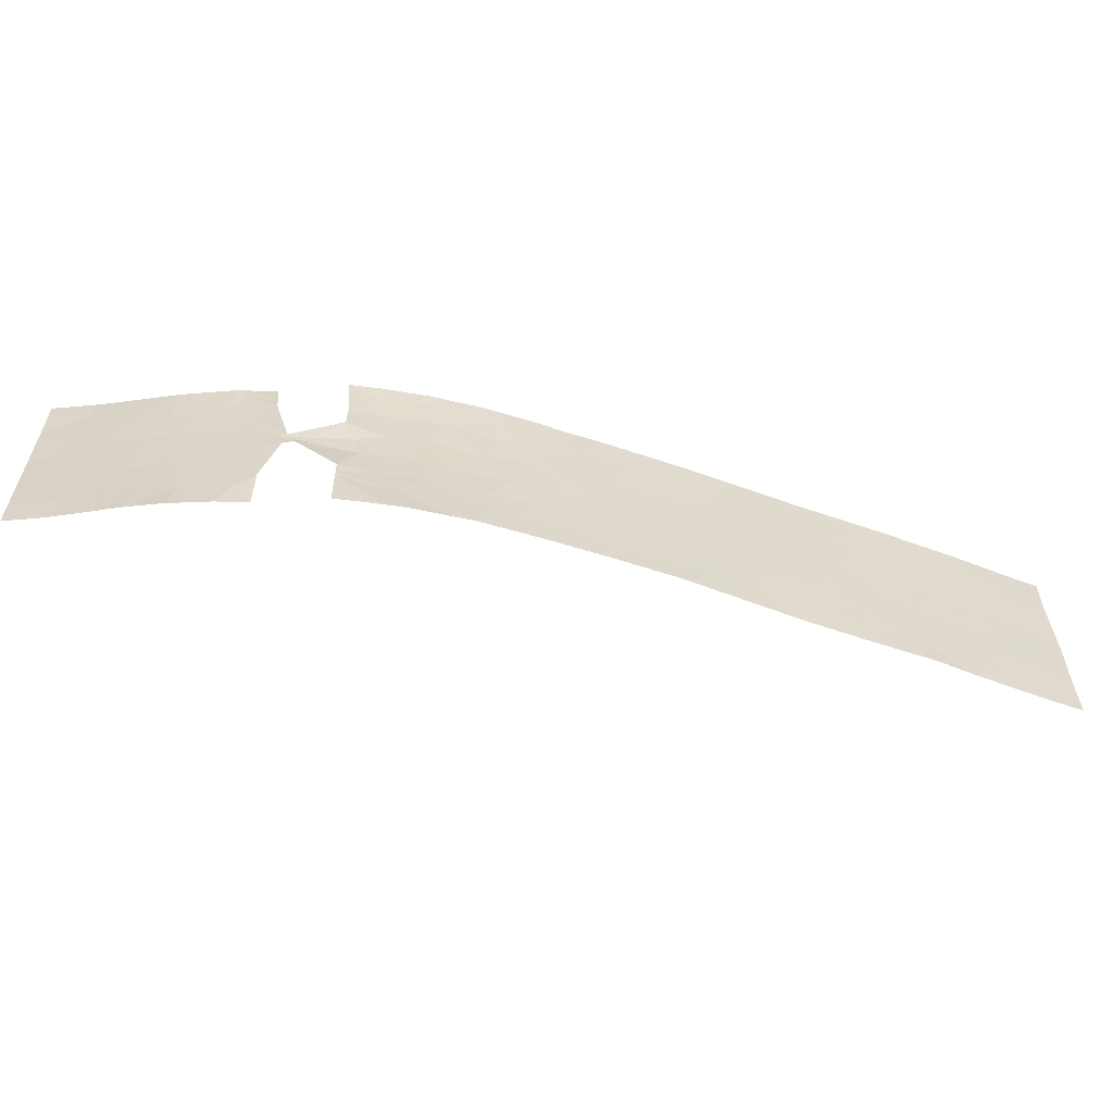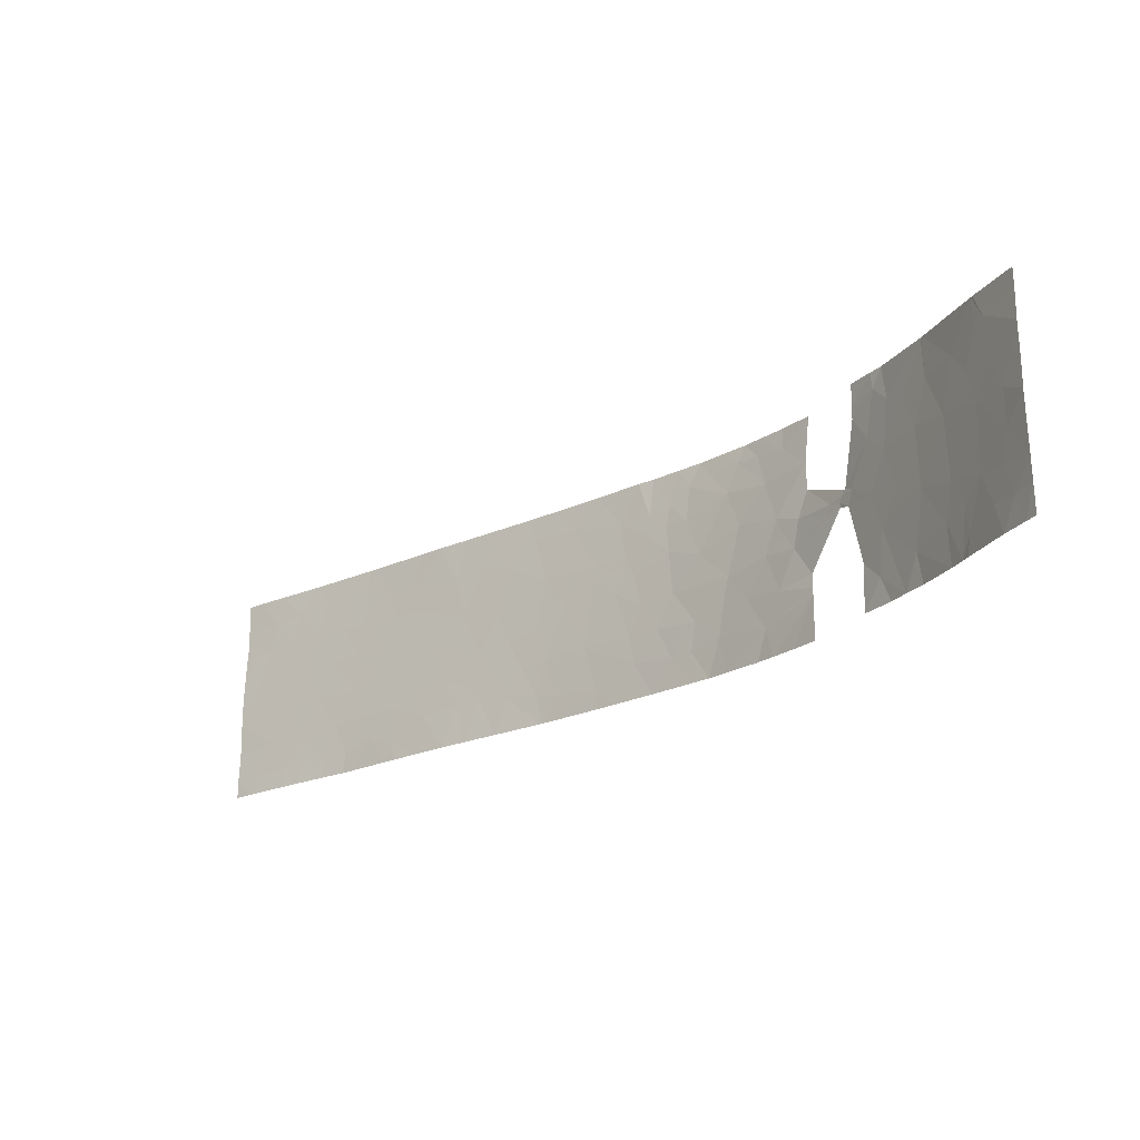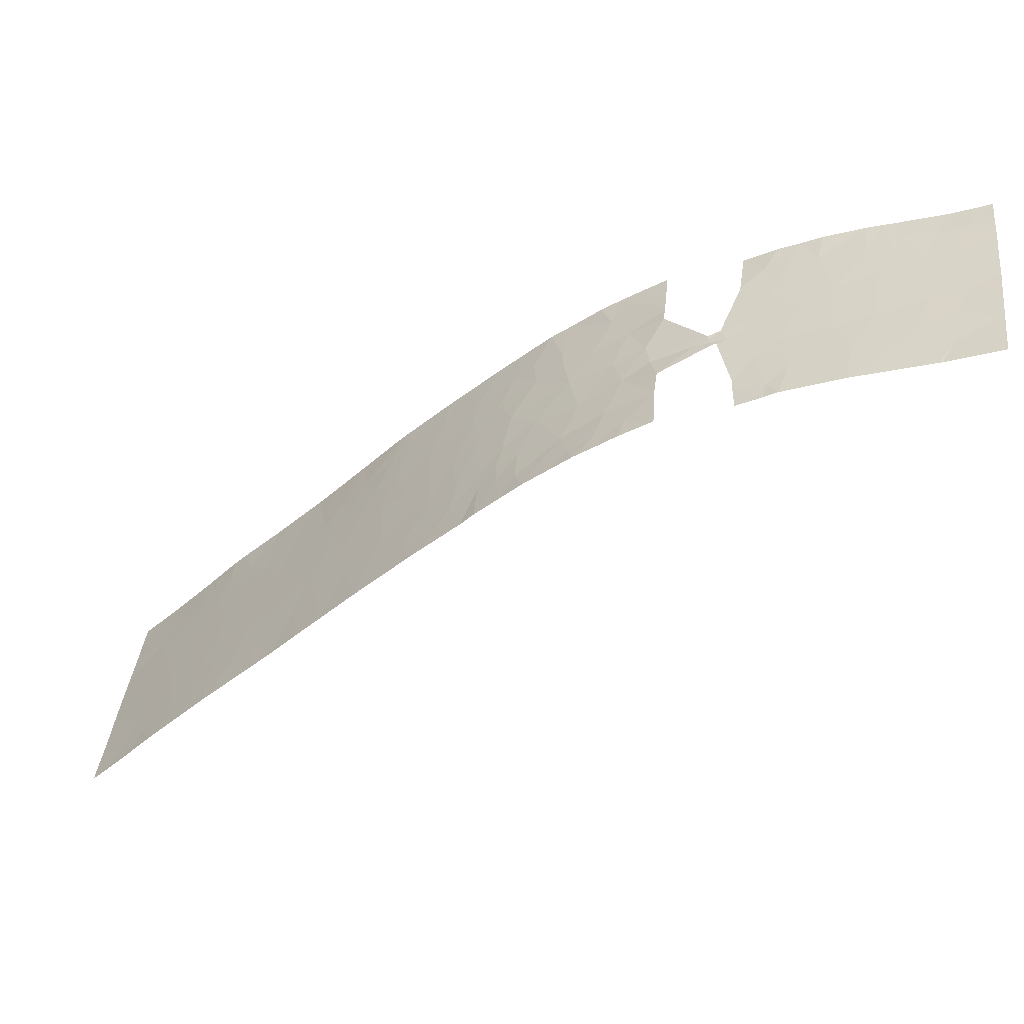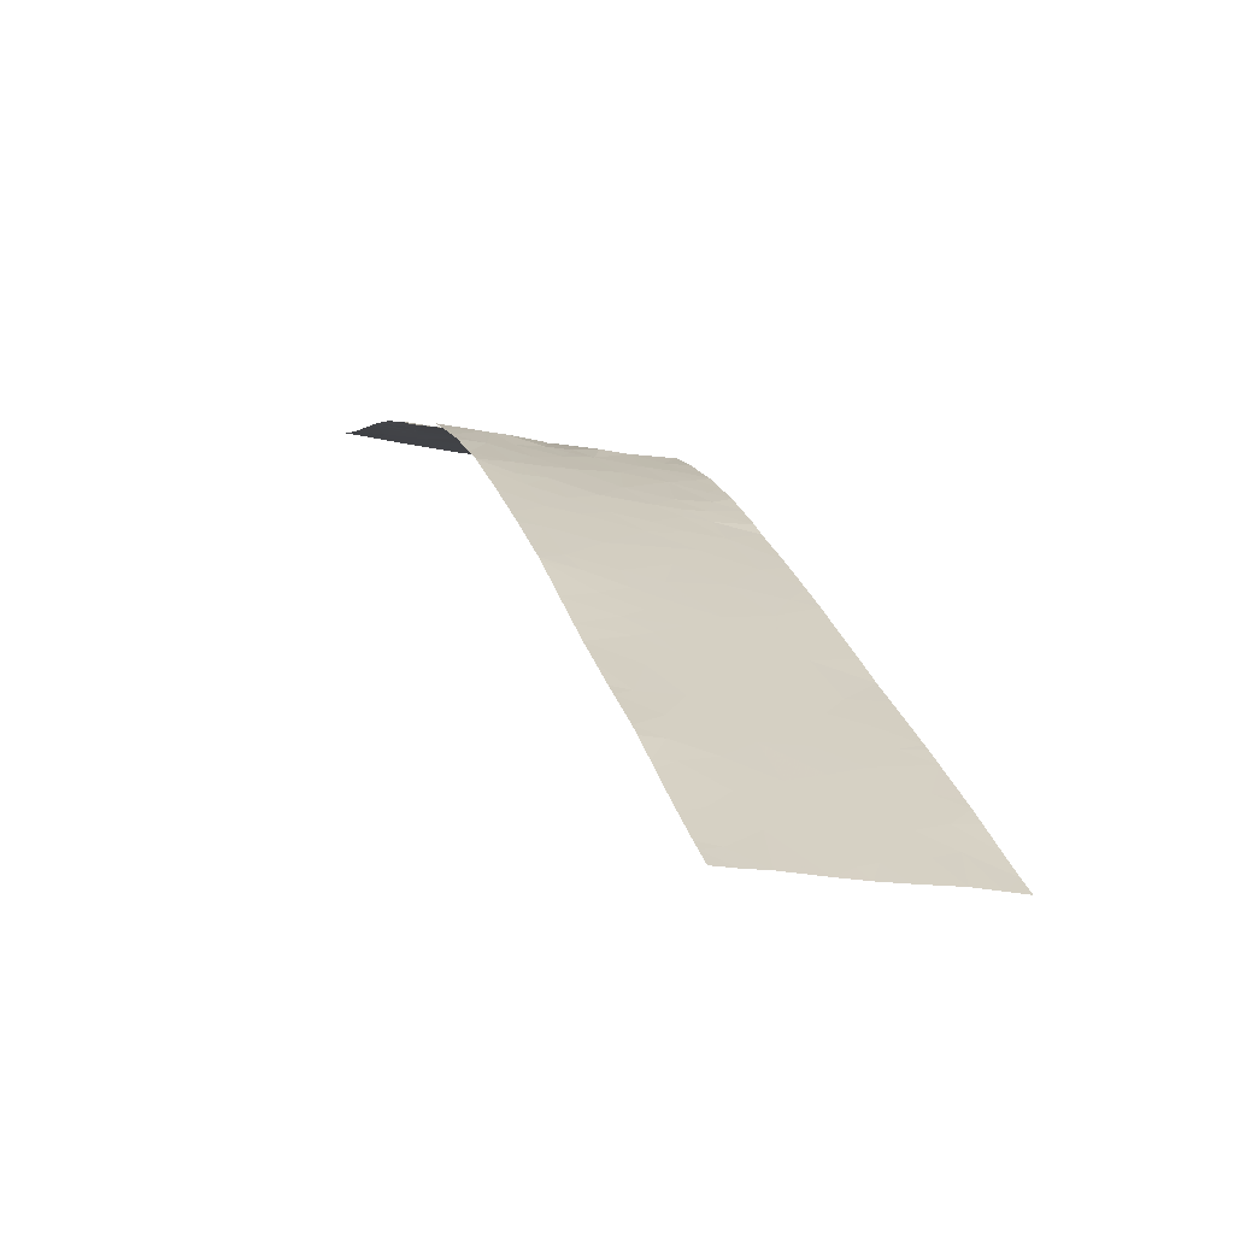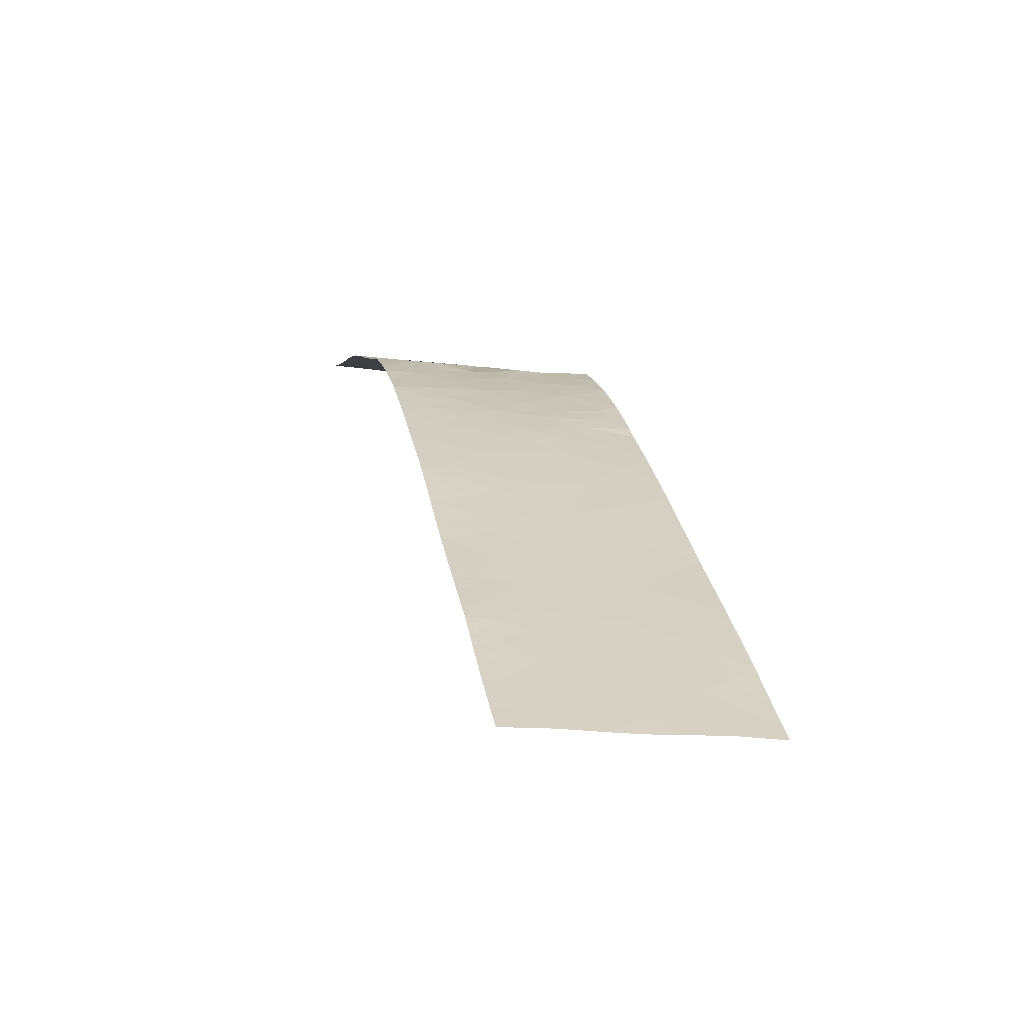
<metadata>
{"format":"obj","ext":"obj","renderer":"f3d","projection":"perspective","resolution":1024,"background":"white","views":[{"elev":-58.9,"azim":-155.8,"up":"+Z"},{"elev":-23.5,"azim":81.2,"up":"+Z"},{"elev":39.4,"azim":6.8,"up":"+Y"},{"elev":-18.8,"azim":-112.2,"up":"+Y"},{"elev":-18.0,"azim":-103.5,"up":"+Y"}]}
</metadata>
<code>
v -18.91 52.93 -21.54
v -18.41 53.1 -21.54
v -18.96 52.89 -21.13
v -24.74 48.81 -21.54
v -25.12 48.42 -21.54
v -24.92 48.62 -20.98
v -25.11 48.44 -18.54
v -25.46 48.09 -18.54
v -25.24 48.31 -19.15
v -25.51 48.05 -19.52
v -25.13 48.42 -19.69
v -25.48 48.08 -20.11
v -27.26 46.31 -19.82
v -27.12 46.46 -19.33
v -27.47 46.1 -19.32
v -18.6 53.01 -18.54
v -18.63 53.01 -18.54
v -18.59 53.01 -19.1
v -25.68 47.86 -21.54
v -25.36 48.17 -21.54
v -25.62 47.93 -21.02
v -23.18 50.29 -19.06
v -23.14 50.32 -19.54
v -23.5 49.99 -19.55
v -25.79 47.76 -20.33
v -25.58 47.97 -20.42
v -24.8 48.74 -18.54
v -24.93 48.61 -19.14
v -26 47.55 -20.78
v -25.67 47.88 -20.63
v -28.1 45.45 -20.43
v -28.1 45.45 -20.06
v -27.97 45.59 -20.15
v -21.35 51.81 -21.54
v -21.41 51.74 -21.15
v -21.56 51.67 -21.54
v -26.33 47.24 -21.14
v -26.02 47.53 -21.31
v -26.54 47.04 -21.54
v -26.11 47.45 -21.54
v -18.12 53.18 -21.54
v -17.47 53.36 -21.54
v -17.6 53.33 -21.14
v -20.19 52.4 -19.98
v -20.05 52.46 -20.08
v -19.97 52.49 -19.88
v -19.85 52.54 -20.97
v -19.86 52.54 -20.91
v -19.58 52.65 -21.19
v -16.96 53.54 -21.54
v -17.12 53.48 -21.54
v -16.96 53.53 -21.17
v -17.24 53.44 -21.18
v -16.95 53.53 -20.85
v -17.49 53.35 -18.87
v -16.95 53.52 -19.21
v -17.46 53.36 -19.43
v -24.04 49.52 -21.54
v -23.54 49.99 -21.54
v -23.52 50 -21.27
v -20.35 52.32 -19.93
v -20.15 52.42 -19.89
v -27.43 46.14 -20.3
v -27.77 45.79 -20.23
v -27.64 45.92 -20.82
v -25.11 48.44 -20.72
v -25.19 48.35 -20.96
v -26.61 46.98 -18.54
v -26.41 47.17 -18.54
v -26.45 47.13 -18.88
v -23.33 50.18 -21.54
v -23.07 50.41 -21.06
v -20.75 52.17 -20.86
v -20.75 52.17 -20.96
v -21.06 51.99 -21.54
v -20.86 52.06 -19.91
v -20.76 52.17 -19.55
v -21.17 51.87 -19.77
v -22.09 51.26 -18.77
v -22.23 51.17 -18.54
v -22.35 51.04 -18.84
v -24.14 49.4 -20.67
v -24.26 49.3 -21.12
v -24.42 49.12 -20.67
v -25.86 47.7 -19.7
v -21.95 51.34 -20.69
v -22.01 51.3 -21.04
v -22.3 51.06 -20.75
v -22.87 50.6 -21.54
v -22.62 50.8 -21.12
v -23.23 50.24 -19.75
v -23.03 50.42 -19.86
v -23.61 49.9 -18.54
v -23.47 50.03 -18.54
v -23.74 49.77 -18.94
v -19.19 52.82 -21.54
v -19.49 52.68 -20.62
v -23.65 49.86 -20.64
v -23.27 50.2 -20.02
v -23.88 49.64 -19.98
v -23.1 50.36 -20.68
v -20.13 52.43 -19.84
v -21.85 51.4 -20.31
v -18.71 52.98 -18.54
v -19.27 52.77 -19.01
v -19.02 52.86 -19.2
v -22.59 50.82 -19.02
v -22.63 50.78 -19.3
v -22.83 50.6 -19.07
v -24.21 49.33 -18.54
v -24 49.53 -18.54
v -24.24 49.29 -18.87
v -20.09 52.45 -19.83
v -19.37 52.72 -19.63
v -19.65 52.61 -19.37
v -27.89 45.67 -19.88
v -27.6 45.97 -19.81
v -24.94 48.61 -20.34
v -25.37 48.18 -20.6
v -19.88 52.52 -19
v -22.56 50.83 -20.26
v -22.6 50.8 -19.67
v -22.21 51.11 -19.84
v -21.94 51.39 -18.54
v -21.97 51.35 -21.54
v -21.62 51.57 -20.69
v -24.56 48.98 -19.18
v -24.71 48.83 -19.82
v -21.44 51.76 -18.54
v -21.44 51.74 -18.79
v -21.64 51.63 -18.54
v -22.76 50.66 -20.7
v -24.59 48.96 -21.08
v -27.04 46.52 -21.54
v -27.16 46.4 -21.25
v -26.92 46.65 -21.28
v -22.37 51 -19.3
v -22.95 50.5 -20.3
v -27.93 45.62 -21.54
v -27.82 45.72 -21.54
v -27.87 45.68 -21.29
v -27.44 46.11 -21.27
v -26.34 47.24 -18.54
v -25.29 48.26 -19.45
v -20.42 52.29 -20.06
v -20.93 52.02 -20.27
v -24.21 49.36 -21.54
v -24.93 48.62 -19.95
v -18.03 53.2 -21.26
v -18.21 53.16 -21.54
v -17.77 53.27 -20.69
v -18.08 53.18 -20.93
v -26.95 46.61 -21.54
v -28.09 45.47 -18.82
v -28.09 45.47 -18.54
v -27.9 45.65 -18.54
v -27.05 46.54 -18.54
v -27.15 46.44 -18.54
v -27 46.58 -18.87
v -25.99 47.56 -21.54
v -26.67 46.91 -21.54
v -26.65 46.92 -21.26
v -27.51 46.04 -21.54
v -28.1 45.45 -21.54
v -28.1 45.45 -21.26
v -27.65 45.92 -18.54
v -27.32 46.26 -18.54
v -27.68 45.89 -18.98
v -27.35 46.22 -18.88
v -26.88 46.69 -19.82
v -26.73 46.84 -19.34
v -28.1 45.46 -19.69
v -27.21 46.35 -20.9
v -27.31 46.24 -21.54
v -24.57 48.97 -20.26
v -24.23 49.31 -20.22
v -27.5 46.07 -19.06
v -28.08 45.49 -19.16
v -22.8 50.65 -18.54
v -22.49 50.93 -18.54
v -25.78 47.78 -19.07
v -27.78 45.79 -19.33
v -28.09 45.46 -20.95
v -21.68 51.52 -19.66
v -21.33 51.78 -19.23
v -22.19 51.2 -21.54
v -22.37 51.02 -21.14
v -24.16 49.41 -21.54
v -24.03 49.52 -21.21
v -19.21 52.78 -20.22
v -18.78 52.94 -20.41
v -18.81 52.92 -19.61
v -25.79 47.77 -19.42
v -16.95 53.52 -20.48
v -17.27 53.42 -20.37
v -17.4 53.39 -20.76
v -20.75 52.21 -18.54
v -21.08 51.97 -18.86
v -21.12 51.98 -18.54
v -26.52 47.05 -19.8
v -20.2 52.41 -20.04
v -17.66 53.29 -18.54
v -18.11 53.16 -19.04
v -24.76 48.78 -20.66
v -22.8 50.63 -19.39
v -17.27 53.42 -19.88
v -16.94 53.51 -20.05
v -19.51 52.67 -18.77
v -19.36 52.75 -18.54
v -22.97 50.49 -18.54
v -17.73 53.28 -19.82
v -26.03 47.53 -19.4
v -19.65 52.62 -21.54
v -19.84 52.52 -21.54
v -26.43 47.14 -19.36
v -26.19 47.38 -19.85
v -27.02 46.55 -20.33
v -24.12 49.4 -19.51
v -19.44 52.72 -21.54
v -26.55 47.02 -20.35
v -26.36 47.21 -20.07
v -26.18 47.38 -20.27
v -22.34 51.06 -21.54
v -17.86 53.24 -19.39
v -18.31 53.09 -19.7
v -18.27 53.11 -20.55
v -20.76 52.17 -21.54
v -21.71 51.54 -18.76
v -21.84 51.42 -19.15
v -21.18 51.88 -20.74
v -21.33 51.76 -20.22
v -19.53 52.66 -18.54
v -16.95 53.52 -19.72
v -20.73 52.21 -18.6
v -20.73 52.22 -18.54
v -26.8 46.77 -20.82
v -19.87 52.52 -18.84
v -19.84 52.52 -18.54
v -25.74 47.82 -18.54
v -17.63 53.3 -18.54
v -17.58 53.31 -18.54
v -20.76 52.16 -19.18
v -18.42 53.08 -21.01
v -26.15 47.42 -18.97
v -21.07 51.93 -20.04
v -24.32 49.22 -18.54
v -19.64 52.62 -20.11
v -17.67 53.29 -18.93
v -26.42 47.15 -20.77
v -20.75 52.18 -20.68
v -19.86 52.54 -20.88
v -16.96 53.53 -18.54
v -16.96 53.53 -18.8
f 3 1 2
f 6 5 4
f 9 7 8
f 12 11 10
f 15 13 14
f 18 16 17
f 21 19 20
f 24 23 22
f 26 12 25
f 28 27 7
f 7 9 28
f 30 25 29
f 33 32 31
f 36 34 35
f 40 38 37
f 37 39 40
f 43 41 42
f 46 44 45
f 49 48 47
f 52 51 50
f 54 53 52
f 53 42 51
f 51 52 53
f 57 56 55
f 60 58 59
f 62 61 44
f 65 63 64
f 67 6 66
f 70 69 68
f 72 60 71
f 74 73 35
f 35 34 74
f 75 74 34
f 78 76 77
f 81 79 80
f 84 83 82
f 12 10 85
f 85 25 12
f 88 87 86
f 72 71 89
f 89 90 72
f 92 23 91
f 60 59 71
f 95 94 93
f 97 49 96
f 96 3 97
f 24 98 99
f 24 100 98
f 72 98 60
f 72 101 98
f 62 102 61
f 88 86 103
f 105 17 104
f 105 106 17
f 109 108 107
f 112 111 110
f 115 113 46
f 46 114 115
f 95 22 94
f 95 24 22
f 117 116 64
f 12 118 11
f 12 119 118
f 115 120 113
f 123 122 121
f 79 124 80
f 87 125 35
f 35 126 87
f 128 28 11
f 128 127 28
f 6 118 66
f 131 130 129
f 132 90 88
f 84 133 83
f 136 135 134
f 64 33 31
f 122 123 137
f 121 92 138
f 121 122 92
f 141 139 140
f 141 140 142
f 142 65 141
f 70 143 69
f 26 25 30
f 11 9 144
f 145 61 76
f 76 146 145
f 21 20 67
f 67 119 21
f 132 138 101
f 133 4 147
f 147 83 133
f 118 128 148
f 152 150 149
f 149 151 152
f 136 134 153
f 156 155 154
f 159 157 158
f 160 19 38
f 162 153 161
f 162 136 153
f 160 38 40
f 140 163 142
f 127 27 28
f 139 165 164
f 169 167 166
f 166 168 169
f 169 158 167
f 68 157 159
f 14 170 171
f 14 13 170
f 116 172 32
f 162 161 39
f 65 142 173
f 162 39 37
f 174 135 142
f 174 134 135
f 174 142 163
f 84 176 175
f 169 159 158
f 168 166 156
f 177 169 168
f 168 156 154
f 154 178 168
f 30 119 26
f 107 180 179
f 107 81 180
f 173 142 135
f 128 11 148
f 84 82 176
f 181 9 8
f 181 10 9
f 117 64 63
f 63 13 117
f 182 168 178
f 64 116 33
f 65 31 183
f 65 64 31
f 10 144 9
f 62 113 102
f 185 184 78
f 187 186 87
f 87 88 187
f 189 188 58
f 192 190 191
f 192 114 190
f 193 85 10
f 195 54 194
f 195 196 54
f 82 189 98
f 82 83 189
f 199 198 197
f 118 175 128
f 6 4 133
f 171 170 200
f 82 98 100
f 100 176 82
f 171 68 159
f 171 70 68
f 145 201 44
f 15 168 182
f 108 122 137
f 67 20 5
f 5 6 67
f 203 202 16
f 187 88 90
f 204 133 84
f 204 6 133
f 83 188 189
f 14 159 169
f 169 15 14
f 205 22 23
f 205 109 22
f 195 207 206
f 115 208 120
f 115 105 208
f 105 104 209
f 107 137 81
f 132 72 90
f 109 210 22
f 195 206 211
f 211 151 195
f 193 212 85
f 22 210 94
f 193 10 181
f 214 49 47
f 214 213 49
f 216 215 200
f 216 212 215
f 15 169 177
f 63 173 217
f 63 65 173
f 106 18 17
f 106 192 18
f 218 24 95
f 29 37 38
f 96 49 219
f 83 147 188
f 222 221 220
f 99 92 91
f 187 223 186
f 187 90 223
f 112 95 111
f 112 218 95
f 121 132 88
f 121 88 103
f 103 123 121
f 121 138 132
f 127 128 218
f 26 119 12
f 225 224 203
f 182 178 172
f 172 116 182
f 203 16 18
f 18 225 203
f 152 151 226
f 198 129 130
f 198 199 129
f 75 227 74
f 79 228 124
f 79 229 228
f 211 224 225
f 128 175 176
f 176 218 128
f 230 126 35
f 230 231 126
f 230 146 231
f 138 92 99
f 90 89 223
f 101 99 98
f 101 138 99
f 189 58 60
f 60 98 189
f 44 201 45
f 209 232 208
f 206 233 56
f 56 57 206
f 197 234 235
f 132 101 72
f 109 205 108
f 220 200 170
f 170 217 220
f 236 136 162
f 87 186 125
f 95 93 111
f 237 120 208
f 208 232 237
f 131 228 130
f 238 237 232
f 181 8 239
f 185 198 130
f 241 240 55
f 61 102 77
f 77 76 61
f 198 242 234
f 234 197 198
f 36 35 125
f 185 242 198
f 202 55 240
f 124 228 131
f 152 243 150
f 152 226 243
f 213 219 49
f 205 23 92
f 92 122 205
f 81 80 180
f 244 70 215
f 215 212 244
f 78 245 76
f 123 103 184
f 24 99 91
f 149 150 41
f 105 209 208
f 192 225 18
f 231 103 126
f 112 110 246
f 247 97 190
f 190 114 247
f 222 216 221
f 97 48 49
f 226 211 225
f 226 151 211
f 206 57 211
f 224 211 57
f 145 44 61
f 203 248 202
f 203 224 248
f 220 217 236
f 127 246 27
f 127 112 246
f 185 130 228
f 228 229 185
f 78 231 245
f 21 38 19
f 21 29 38
f 222 220 249
f 249 29 222
f 247 46 45
f 247 114 46
f 62 46 113
f 43 42 53
f 146 245 231
f 123 184 229
f 229 137 123
f 118 148 11
f 30 29 21
f 146 250 201
f 201 145 146
f 244 212 181
f 244 143 70
f 29 25 222
f 62 44 46
f 184 103 231
f 231 78 184
f 105 114 106
f 204 84 175
f 175 118 204
f 28 9 11
f 226 225 191
f 196 195 151
f 14 171 159
f 220 236 249
f 116 32 33
f 15 177 168
f 117 13 15
f 249 162 37
f 249 236 162
f 141 165 139
f 13 217 170
f 141 183 165
f 141 65 183
f 117 182 116
f 117 15 182
f 200 215 171
f 10 11 144
f 85 212 216
f 6 204 118
f 181 212 193
f 192 191 225
f 97 251 48
f 29 249 37
f 247 45 97
f 220 221 200
f 106 114 192
f 81 229 79
f 81 137 229
f 107 108 137
f 253 252 241
f 173 135 136
f 136 236 173
f 236 217 173
f 86 87 126
f 196 151 43
f 222 85 216
f 222 25 85
f 24 91 23
f 195 194 207
f 115 114 105
f 119 67 66
f 119 66 118
f 216 200 221
f 226 191 243
f 243 2 150
f 13 63 217
f 248 55 202
f 3 191 97
f 97 191 190
f 230 35 73
f 146 76 245
f 57 55 248
f 248 224 57
f 206 207 233
f 253 55 56
f 253 241 55
f 196 53 54
f 196 43 53
f 108 205 122
f 3 2 243
f 243 191 3
f 21 119 30
f 97 45 251
f 3 96 1
f 103 86 126
f 78 77 242
f 242 185 78
f 244 239 143
f 244 181 239
f 229 184 185
f 230 73 250
f 250 146 230
f 109 179 210
f 109 107 179
f 171 215 70
f 218 176 100
f 112 127 218
f 218 100 24
f 43 149 41
f 43 151 149

</code>
